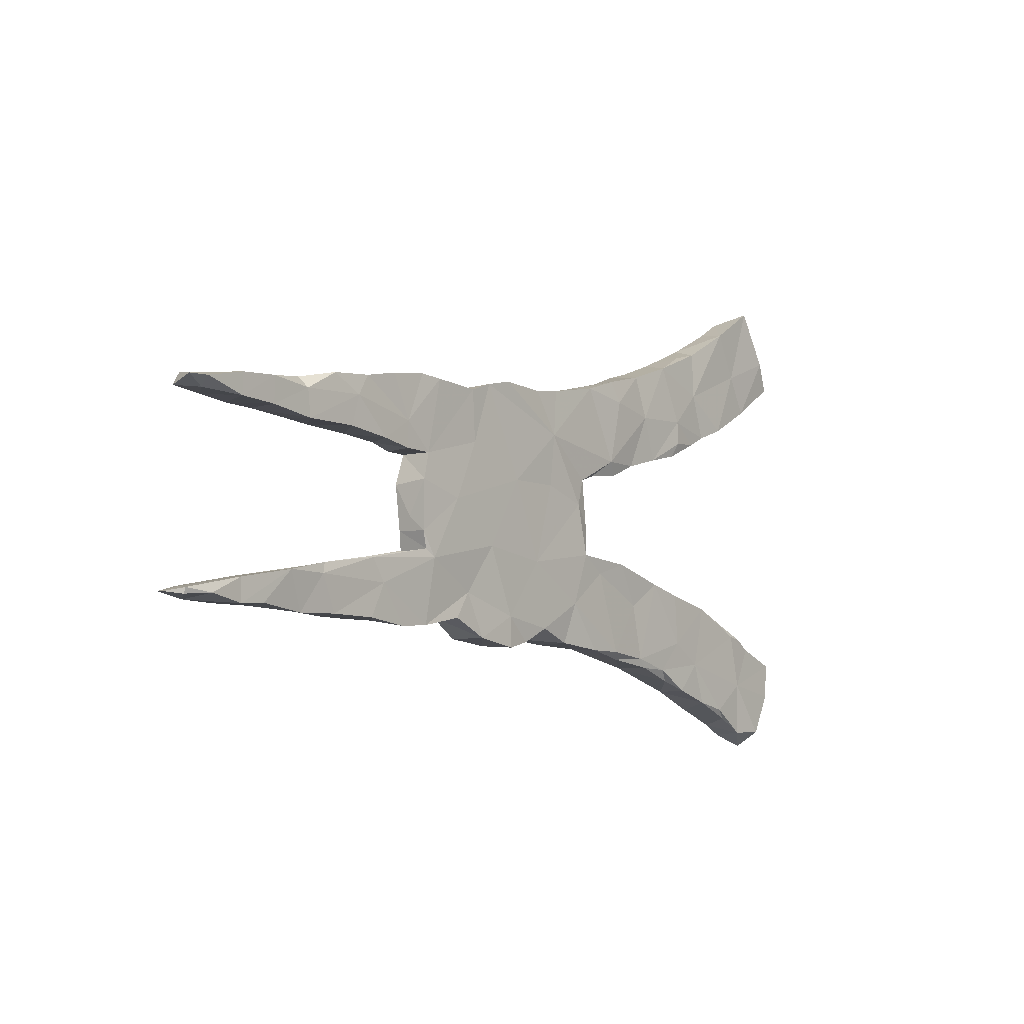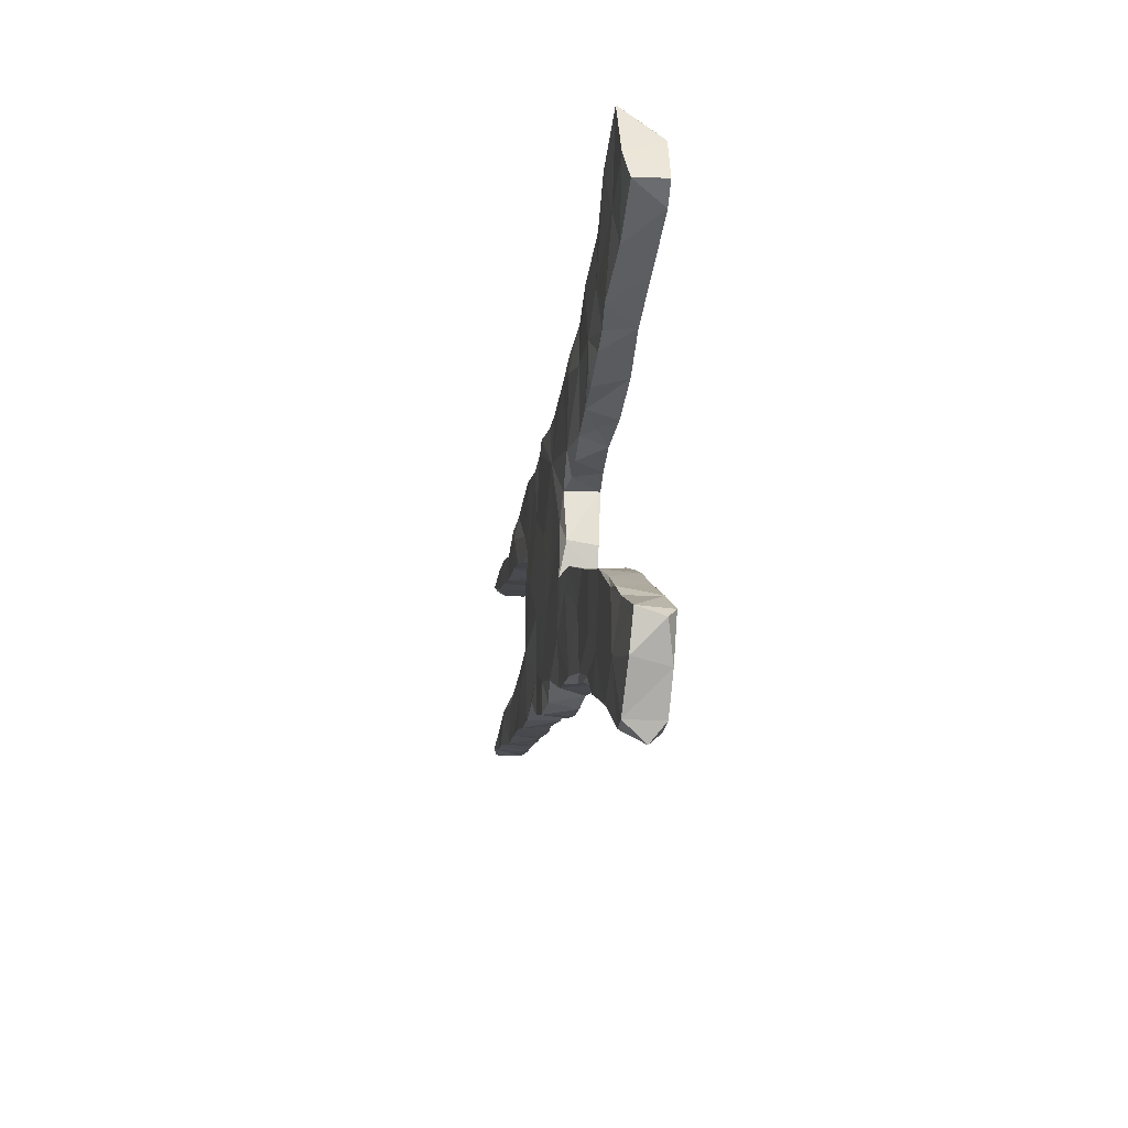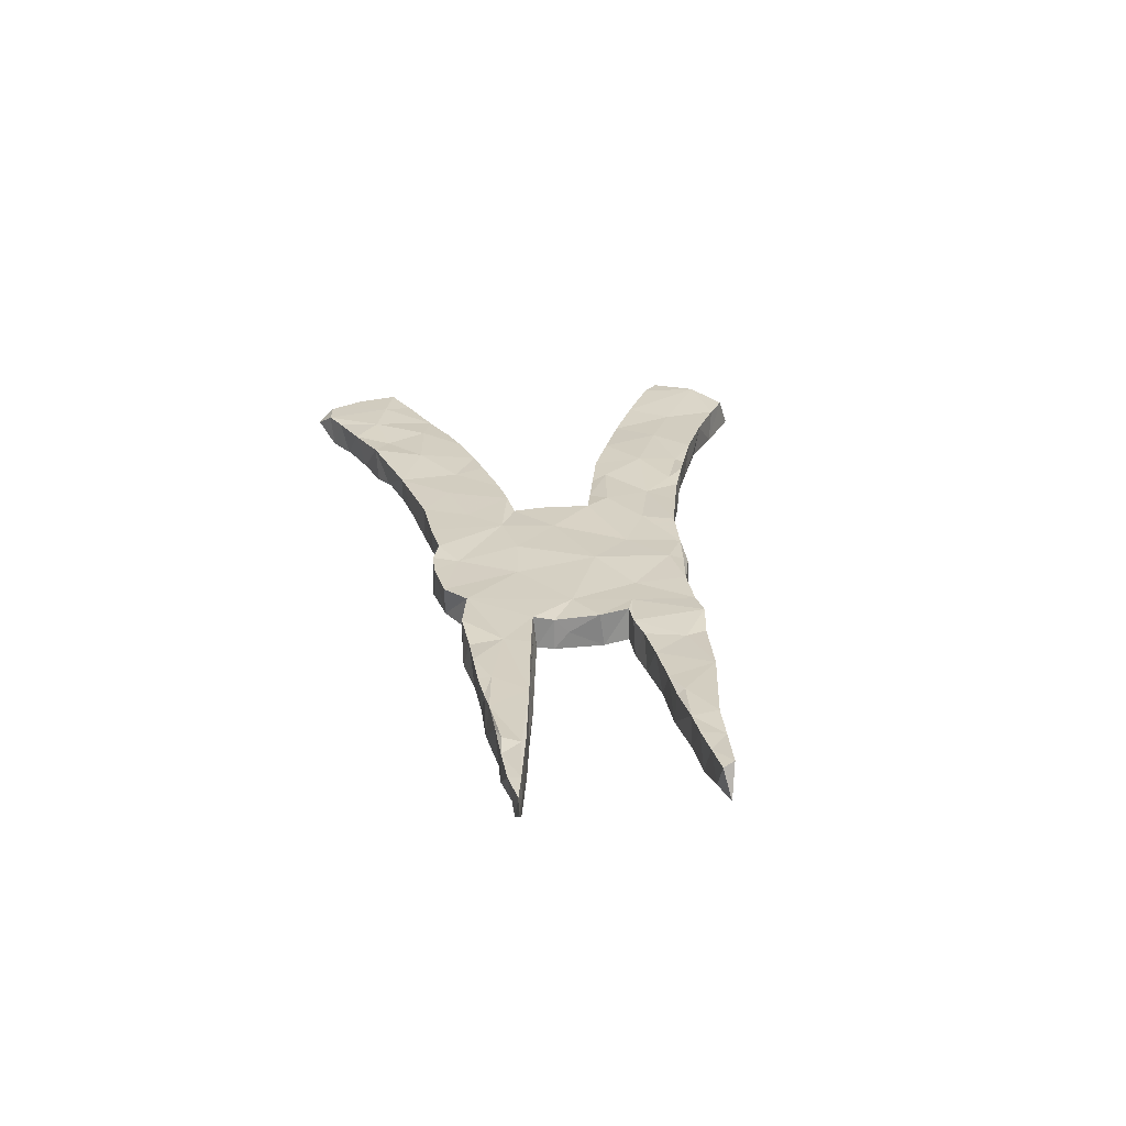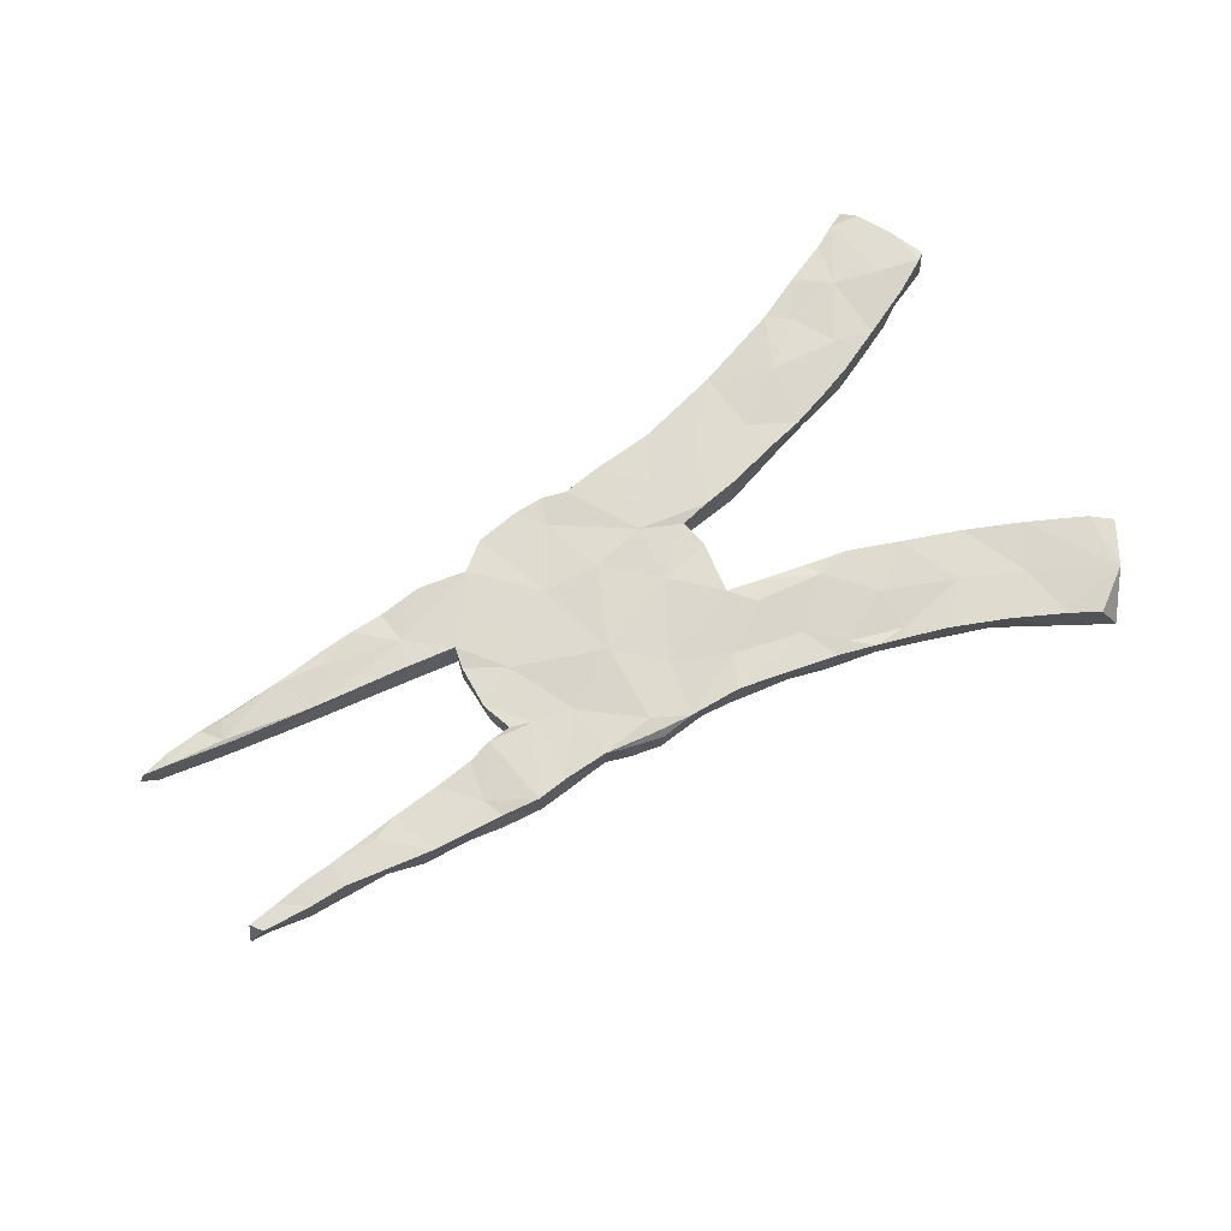
<metadata>
{"format":"obj","ext":"obj","renderer":"f3d","projection":"perspective","resolution":1024,"background":"white","views":[{"elev":-3.8,"azim":129.0,"up":"+Y"},{"elev":-15.9,"azim":-97.9,"up":"+Y"},{"elev":26.1,"azim":83.5,"up":"+Z"},{"elev":71.4,"azim":148.9,"up":"+Z"}]}
</metadata>
<code>
v 0.8761 -0.146 0.02248
v 0.885 -0.1465 -0.0001541
v 0.8626 -0.1499 -0.0178
v 0.8251 0.146 -0.009075
v 0.8609 -0.1406 -0.02031
v 0.8571 0.1625 -0.01839
v 0.844 0.1502 0.03075
v 0.8273 -0.1567 0.02541
v 0.8298 0.17 0.03305
v 0.8357 -0.1377 0.03069
v 0.8159 -0.1475 -0.02612
v 0.828 0.1614 -0.02661
v 0.7925 0.1425 0.03054
v 0.7504 0.1735 0.03033
v 0.7589 0.1737 -0.02559
v 0.851 -0.1385 0.005481
v 0.7582 -0.1617 -0.02419
v 0.7606 0.1388 -0.02561
v 0.7423 0.1346 0.03116
v 0.7675 -0.1611 0.02889
v 0.7142 -0.1604 -0.02517
v 0.6952 0.1753 -0.02501
v 0.757 -0.123 -0.0229
v 0.6903 0.1738 0.03504
v 0.7411 -0.1284 0.03118
v 0.7294 -0.1571 0.03411
v 0.696 0.1325 -0.02475
v 0.6966 -0.1637 0.02864
v 0.6932 0.1307 0.02986
v 0.6344 -0.1674 0.03188
v 0.6735 -0.112 -0.01105
v 0.659 -0.1093 -0.02564
v 0.6346 -0.1734 -0.01987
v 0.6257 0.1822 -0.002629
v 0.6221 0.1212 0.02577
v 0.7247 -0.1201 0.02803
v 0.6246 0.1639 -0.02351
v 0.5886 -0.1023 0.03029
v 0.6169 0.1342 0.0329
v 0.5949 -0.172 0.02756
v 0.5651 0.1936 -0.02234
v 0.5884 -0.1133 -0.02225
v 0.5822 -0.09647 -0.01875
v 0.5423 0.1955 0.03402
v 0.6198 0.1184 -0.02397
v 0.5586 -0.09951 0.01571
v 0.5446 -0.1566 0.03203
v 0.5721 0.1161 0.02993
v 0.5614 -0.1741 -0.01951
v 0.5461 -0.1777 0.02872
v 0.477 -0.08546 -0.02076
v 0.5521 -0.09612 0.0006261
v 0.53 0.1145 -0.0251
v 0.4809 -0.08373 -0.01993
v 0.4396 -0.08495 0.03248
v 0.4862 -0.1809 0.03159
v 0.4555 0.1016 -0.02646
v 0.38 -0.07359 -0.008845
v 0.4916 0.1085 0.02882
v 0.4305 -0.183 0.02765
v 0.4813 -0.1791 -0.02258
v 0.4225 -0.1276 0.03041
v 0.4916 0.1972 -0.02106
v 0.516 0.1637 -0.02607
v 0.5755 -0.1019 0.02233
v 0.4277 0.2012 0.02826
v 0.4302 0.2071 -0.0215
v 0.4272 0.1001 0.02903
v 0.4013 0.08988 -0.0243
v 0.4413 0.1671 0.02919
v 0.4101 -0.1918 -0.02236
v 0.4546 -0.1247 -0.02285
v 0.398 0.1342 -0.0222
v 0.389 -0.07168 -0.0005812
v 0.356 -0.1899 0.03319
v 0.3806 -0.07438 0.0193
v 0.3861 0.08854 0.03261
v 0.3554 -0.07335 0.03206
v 0.3627 -0.03843 0.02812
v 0.3645 -0.0149 0.00486
v 0.3618 0.04397 -0.02409
v 0.3658 0.2124 -0.02271
v 0.3652 0.03596 0.03445
v 0.3644 -0.03913 -0.02475
v 0.366 0.2094 0.03523
v 0.3569 -0.06764 -0.02367
v 0.3396 -0.08176 -0.02681
v 0.3477 0.08616 0.03425
v 0.3549 -0.1898 -0.02188
v 0.282 0.01698 -0.02644
v 0.3261 0.2079 -0.02518
v 0.2999 -0.001762 0.03231
v 0.3106 0.09679 0.03149
v 0.2768 -0.176 0.03162
v 0.3157 0.2026 0.03176
v 0.2797 -0.1774 -0.02387
v 0.2313 -0.2117 0.02796
v 0.3498 0.08698 -0.022
v 0.2404 0.1996 0.03293
v 0.2417 0.1987 -0.02406
v 0.2348 0.1127 -0.02258
v 0.2487 -0.1356 -0.02004
v 0.2443 0.1125 0.02827
v 0.2137 0.2064 0.02638
v 0.1464 0.22 0.01677
v 0.1956 -0.05739 -0.02694
v 0.2173 -0.2099 -0.0246
v 0.1857 -0.08233 0.03112
v 0.1434 -0.2258 -0.02548
v 0.1565 -0.2236 0.02736
v 0.1979 0.2125 -0.0223
v 0.1634 0.2089 0.02961
v 0.1519 0.186 0.03262
v 0.1259 0.05663 -0.02424
v 0.1066 -0.2236 0.02769
v 0.1477 0.0559 0.03408
v 0.1445 -0.1735 -0.02498
v 0.1254 -0.1798 0.02788
v 0.1507 0.2211 -0.02553
v 0.0686 -0.2111 0.03191
v 0.06736 0.2131 -0.02278
v 0.08995 0.2156 0.02937
v 0.09214 -0.07471 0.03502
v 0.09806 -0.2168 -0.0208
v 0.0515 -0.1934 -0.02508
v 0.07437 -0.0797 -0.02606
v 0.07653 0.1211 0.03025
v 0.03265 0.05329 -0.02309
v 0.007948 -0.001013 0.03189
v 0.01622 0.2184 -0.02211
v 0.02586 0.1404 -0.02593
v -0.04706 0.02389 -0.0234
v 0.001214 -0.09371 0.03487
v 0.0007042 -0.2212 0.03154
v -0.01743 0.1637 0.03106
v -0.01088 -0.218 -0.01925
v -0.06378 -0.06384 -0.02693
v -0.06235 0.06841 -0.02006
v -0.03356 -0.1494 -0.02541
v -0.06677 -0.06506 0.03033
v 0.006643 0.218 0.03365
v -0.0761 -0.01734 0.03038
v -0.07556 -0.01013 -0.01702
v -0.06368 0.06954 0.03529
v -0.1089 -0.09489 -0.02417
v -0.1204 0.08062 0.03048
v -0.08511 0.2358 0.02995
v -0.09717 0.1094 0.03468
v -0.05491 -0.1513 0.03265
v -0.09164 -0.2305 -0.02446
v -0.09993 0.07805 -0.01311
v -0.08197 0.2327 -0.02324
v -0.141 0.1061 -0.02582
v -0.1465 0.2509 -0.02254
v -0.1146 -0.07428 0.03527
v -0.09385 -0.2289 0.02964
v -0.171 -0.0777 -0.02688
v -0.1611 0.08293 -0.01673
v -0.1595 0.2513 0.02795
v -0.174 -0.08431 0.03358
v -0.1879 0.2408 0.03017
v -0.2118 0.1036 -0.01836
v -0.1543 -0.2338 -0.02521
v -0.2189 0.2698 0.03379
v -0.1931 0.09492 0.0272
v -0.1337 0.1896 0.0275
v -0.166 0.2152 -0.02687
v -0.2665 0.1106 0.0312
v -0.1586 -0.1797 0.03188
v -0.277 -0.1107 -0.02424
v -0.2277 0.2677 -0.01928
v -0.1672 -0.2474 -0.01456
v -0.2512 -0.2631 -0.01944
v -0.2095 0.1226 0.03161
v -0.2315 0.1076 0.004266
v -0.2133 -0.1506 -0.02142
v -0.2667 -0.1076 0.03242
v -0.2737 0.2672 0.02976
v -0.2586 0.2805 0.02965
v -0.2796 0.119 -0.01984
v -0.2754 0.1966 0.03458
v -0.2354 -0.2638 0.02862
v -0.2458 -0.1611 0.03019
v -0.3333 0.3041 0.03266
v -0.3216 -0.12 0.03044
v -0.3537 0.1554 -0.026
v -0.2344 -0.2468 -0.02204
v -0.3392 0.1304 -0.02071
v -0.2504 0.1949 -0.02357
v -0.3044 -0.2675 -0.02199
v -0.324 -0.2883 -0.01337
v -0.3405 -0.1301 -0.02551
v -0.3081 0.2928 -0.02326
v -0.3773 0.3209 -0.006597
v -0.3388 -0.2223 0.03446
v -0.3466 -0.2187 -0.02623
v -0.364 -0.3059 -0.02405
v -0.3903 -0.144 0.01466
v -0.3486 0.142 0.03314
v -0.3935 -0.1434 0.03085
v -0.3959 0.2439 0.03125
v -0.3509 0.1949 -0.02609
v -0.4046 0.1568 -0.02053
v -0.3766 -0.3097 0.03345
v -0.4331 -0.3299 -0.0232
v -0.4396 0.1728 -0.02045
v -0.4089 0.3289 -0.02049
v -0.4311 -0.1542 -0.02485
v -0.4093 0.2495 -0.02355
v -0.4532 -0.2118 0.03333
v -0.406 -0.2583 -0.02553
v -0.4284 0.3418 0.02994
v -0.4433 -0.1617 0.02975
v -0.454 -0.3455 0.03171
v -0.4165 -0.2831 0.02959
v -0.4913 0.1906 -0.02484
v -0.5058 -0.3618 -0.02049
v -0.5491 -0.2995 -0.02732
v -0.4926 -0.1809 -0.02161
v -0.4969 0.2881 0.02811
v -0.5274 -0.3763 0.02946
v -0.5146 0.3826 0.02815
v -0.5388 0.2165 0.03031
v -0.4477 0.1766 0.02765
v -0.4973 0.3764 -0.02649
v -0.4878 -0.3449 -0.02657
v -0.5617 0.4091 0.02856
v -0.5573 -0.2112 -0.02403
v -0.5096 -0.3033 0.03425
v -0.5304 -0.2061 -0.02564
v -0.5428 0.299 -0.02227
v -0.5882 -0.2316 -0.02197
v -0.5178 -0.1957 0.02826
v -0.5546 -0.3906 -0.02243
v -0.587 -0.2827 0.03517
v -0.6016 -0.419 0.006929
v -0.5649 -0.3965 0.03073
v -0.6014 -0.2336 0.03005
v -0.6145 -0.3913 -0.02752
v -0.5824 0.2336 -0.01925
v -0.6145 -0.3912 0.02966
v -0.5881 0.4282 -0.02446
v -0.6286 0.3609 0.03555
v -0.6577 -0.265 0.03403
v -0.6347 0.2635 0.03373
v -0.6552 -0.3229 -0.02418
v -0.643 0.3349 -0.02592
v -0.6464 -0.3333 0.03106
v -0.6658 -0.2638 -0.01973
v -0.6684 0.2897 0.03233
v -0.6693 0.2864 -0.01907
v -0.6751 -0.2791 0.01995
f 65 43 52
f 137 140 143
f 155 157 160
f 157 155 137
f 71 60 75
f 185 170 192
f 198 208 213
f 136 156 150
f 172 150 156
f 233 219 228
f 239 241 248
f 138 143 144
f 144 143 142
f 78 79 92
f 129 144 142
f 123 116 129
f 108 116 123
f 76 58 78
f 74 58 76
f 55 76 78
f 55 65 76
f 65 46 76
f 76 52 74
f 76 46 52
f 38 65 55
f 46 65 52
f 38 36 65
f 36 31 65
f 25 36 38
f 10 16 36
f 25 10 36
f 1 16 10
f 81 98 88
f 3 2 1
f 140 129 142
f 94 78 92
f 62 78 94
f 62 55 78
f 38 55 62
f 25 38 30
f 20 25 26
f 17 8 20
f 10 25 20
f 8 10 20
f 8 1 10
f 3 1 8
f 140 137 155
f 142 143 140
f 133 129 140
f 133 123 129
f 94 92 108
f 47 38 62
f 30 38 47
f 40 30 47
f 26 25 30
f 28 30 33
f 28 26 30
f 21 20 28
f 17 20 21
f 28 20 26
f 133 140 155
f 118 108 123
f 75 62 94
f 56 47 62
f 50 47 56
f 50 40 47
f 49 40 50
f 33 30 40
f 157 170 160
f 177 160 170
f 133 155 149
f 118 123 133
f 120 118 133
f 75 60 62
f 60 56 62
f 177 170 185
f 160 177 183
f 169 160 183
f 155 160 169
f 149 155 169
f 134 133 149
f 120 133 134
f 97 108 118
f 94 108 97
f 94 97 107
f 89 75 96
f 75 94 96
f 185 192 198
f 110 97 118
f 200 198 213
f 185 198 200
f 195 185 200
f 183 177 185
f 156 149 169
f 156 134 149
f 124 115 120
f 118 120 115
f 110 118 115
f 109 110 115
f 107 97 110
f 200 213 210
f 183 185 195
f 134 156 136
f 210 213 233
f 195 200 210
f 182 183 195
f 182 169 183
f 182 156 169
f 156 182 172
f 238 233 228
f 233 238 235
f 229 210 233
f 215 195 210
f 244 238 249
f 229 233 235
f 215 210 229
f 204 195 215
f 182 204 191
f 204 182 195
f 244 249 252
f 238 244 235
f 246 248 252
f 252 248 244
f 248 235 244
f 215 229 214
f 204 215 214
f 241 235 248
f 229 235 237
f 221 214 229
f 214 221 217
f 237 235 241
f 221 229 237
f 221 237 234
f 217 221 234
f 236 241 239
f 237 241 236
f 234 237 236
f 138 132 143
f 80 84 81
f 101 90 114
f 131 128 132
f 131 132 138
f 138 151 153
f 153 151 158
f 153 158 162
f 162 158 165
f 162 175 180
f 81 90 98
f 98 90 101
f 131 138 153
f 153 162 189
f 180 189 162
f 180 199 188
f 186 180 188
f 180 186 202
f 188 199 203
f 188 203 186
f 131 114 128
f 167 153 189
f 189 180 202
f 202 186 203
f 206 202 203
f 69 77 98
f 57 68 69
f 57 69 73
f 73 69 98
f 152 131 153
f 152 153 167
f 202 206 209
f 209 206 216
f 216 223 240
f 53 59 57
f 111 101 114
f 111 114 131
f 119 111 131
f 130 131 152
f 209 216 231
f 231 216 240
f 251 240 245
f 45 48 53
f 64 45 53
f 53 57 64
f 64 57 73
f 91 73 98
f 100 91 98
f 100 98 101
f 100 101 111
f 121 119 131
f 121 131 130
f 154 152 167
f 171 167 189
f 193 189 202
f 240 251 247
f 247 251 250
f 27 29 45
f 27 45 37
f 37 45 64
f 63 64 73
f 82 73 91
f 99 100 104
f 104 100 111
f 105 119 122
f 119 121 122
f 154 167 171
f 154 171 164
f 193 171 189
f 193 202 209
f 231 240 247
f 12 4 18
f 12 18 15
f 22 18 27
f 15 18 22
f 41 37 64
f 41 64 63
f 66 63 67
f 82 67 73
f 67 63 73
f 67 82 66
f 66 82 85
f 95 82 91
f 85 82 95
f 95 91 100
f 111 119 105
f 171 193 179
f 194 193 207
f 207 193 209
f 242 231 247
f 6 4 12
f 27 37 22
f 22 37 34
f 34 37 41
f 34 41 44
f 212 194 207
f 225 207 209
f 225 209 231
f 207 225 212
f 242 225 231
f 227 225 242
f 226 217 234
f 234 239 218
f 218 239 246
f 246 239 248
f 205 204 214
f 205 214 217
f 205 217 226
f 226 234 218
f 197 204 205
f 211 205 226
f 211 226 218
f 218 246 249
f 249 246 252
f 191 204 197
f 211 197 205
f 230 218 232
f 190 191 197
f 190 197 211
f 211 218 230
f 232 218 249
f 173 191 190
f 173 182 191
f 187 173 190
f 196 190 211
f 228 230 232
f 238 232 249
f 228 232 238
f 163 172 187
f 172 182 173
f 187 172 173
f 208 211 230
f 219 208 230
f 219 230 228
f 150 172 163
f 176 163 187
f 187 190 196
f 196 211 208
f 213 219 233
f 213 208 219
f 139 136 150
f 170 176 187
f 170 187 196
f 208 192 196
f 107 110 109
f 107 109 117
f 109 124 117
f 109 115 124
f 136 120 134
f 125 120 136
f 125 124 120
f 125 136 139
f 139 150 163
f 192 170 196
f 198 192 208
f 117 124 125
f 145 163 176
f 71 75 89
f 96 94 107
f 96 107 102
f 102 107 117
f 126 117 125
f 139 126 125
f 145 139 163
f 157 145 176
f 170 157 176
f 61 50 56
f 61 56 60
f 60 71 61
f 89 96 102
f 137 139 145
f 49 33 40
f 49 50 61
f 72 49 61
f 72 61 71
f 106 102 117
f 106 117 126
f 126 139 137
f 137 145 157
f 21 28 33
f 42 33 49
f 42 49 72
f 72 71 89
f 87 72 89
f 87 89 102
f 5 3 11
f 3 8 11
f 11 8 17
f 11 17 23
f 23 17 32
f 17 21 32
f 21 33 32
f 32 33 42
f 51 42 72
f 51 72 87
f 86 51 87
f 114 106 126
f 132 137 143
f 2 5 16
f 16 5 23
f 23 5 11
f 36 16 23
f 36 23 31
f 31 32 43
f 32 42 43
f 65 31 43
f 43 42 51
f 54 43 51
f 43 54 58
f 52 43 58
f 74 52 58
f 54 51 86
f 58 54 86
f 79 78 86
f 86 84 79
f 84 87 90
f 87 102 106
f 90 87 106
f 90 106 114
f 128 126 132
f 126 137 132
f 80 79 84
f 84 86 87
f 114 126 128
f 81 84 90
f 79 80 83
f 79 83 92
f 108 92 116
f 80 81 83
f 92 103 116
f 129 116 127
f 138 144 151
f 144 146 151
f 151 146 158
f 14 15 22
f 6 12 9
f 141 130 152
f 165 175 162
f 239 234 236
f 227 242 243
f 222 227 243
f 225 227 222
f 222 212 225
f 212 222 220
f 243 242 247
f 220 222 243
f 184 194 212
f 41 63 44
f 24 22 34
f 14 22 24
f 29 14 24
f 14 9 15
f 7 6 9
f 184 212 201
f 184 193 194
f 179 184 178
f 179 193 184
f 164 179 178
f 164 171 179
f 105 104 111
f 112 104 105
f 66 85 70
f 44 63 66
f 70 44 66
f 24 34 44
f 39 24 44
f 19 14 29
f 13 9 14
f 13 14 19
f 4 13 18
f 18 13 19
f 7 9 13
f 4 7 13
f 243 247 250
f 223 220 243
f 201 212 220
f 161 164 178
f 159 164 161
f 164 159 154
f 147 154 159
f 147 152 154
f 166 147 159
f 166 141 147
f 141 152 147
f 122 121 141
f 141 121 130
f 112 105 122
f 112 122 113
f 99 104 112
f 99 112 113
f 95 100 99
f 95 99 103
f 59 44 70
f 39 44 48
f 48 44 59
f 39 29 24
f 18 19 27
f 27 19 29
f 243 250 245
f 245 223 243
f 201 178 184
f 181 178 201
f 181 161 178
f 166 159 161
f 135 141 166
f 135 122 141
f 113 122 127
f 103 99 113
f 93 95 103
f 85 95 93
f 77 85 93
f 77 70 85
f 45 35 48
f 35 39 48
f 45 29 35
f 29 39 35
f 224 201 220
f 166 161 181
f 127 122 135
f 116 113 127
f 77 68 70
f 68 59 70
f 57 59 68
f 59 53 48
f 240 223 245
f 224 220 223
f 174 166 181
f 116 103 113
f 88 77 93
f 98 77 88
f 68 77 69
f 216 224 223
f 206 224 216
f 203 224 206
f 224 199 201
f 199 181 201
f 168 174 181
f 148 166 174
f 148 135 166
f 144 135 148
f 127 135 144
f 83 81 88
f 199 224 203
f 168 181 199
f 146 144 148
f 129 127 144
f 92 93 103
f 92 83 93
f 180 168 199
f 175 168 180
f 175 165 168
f 165 174 168
f 146 174 165
f 158 146 165
f 146 148 174
f 245 250 251
f 31 23 32
f 58 86 78
f 15 9 12
f 83 88 93
f 4 6 7
f 2 3 5
f 1 2 16

</code>
